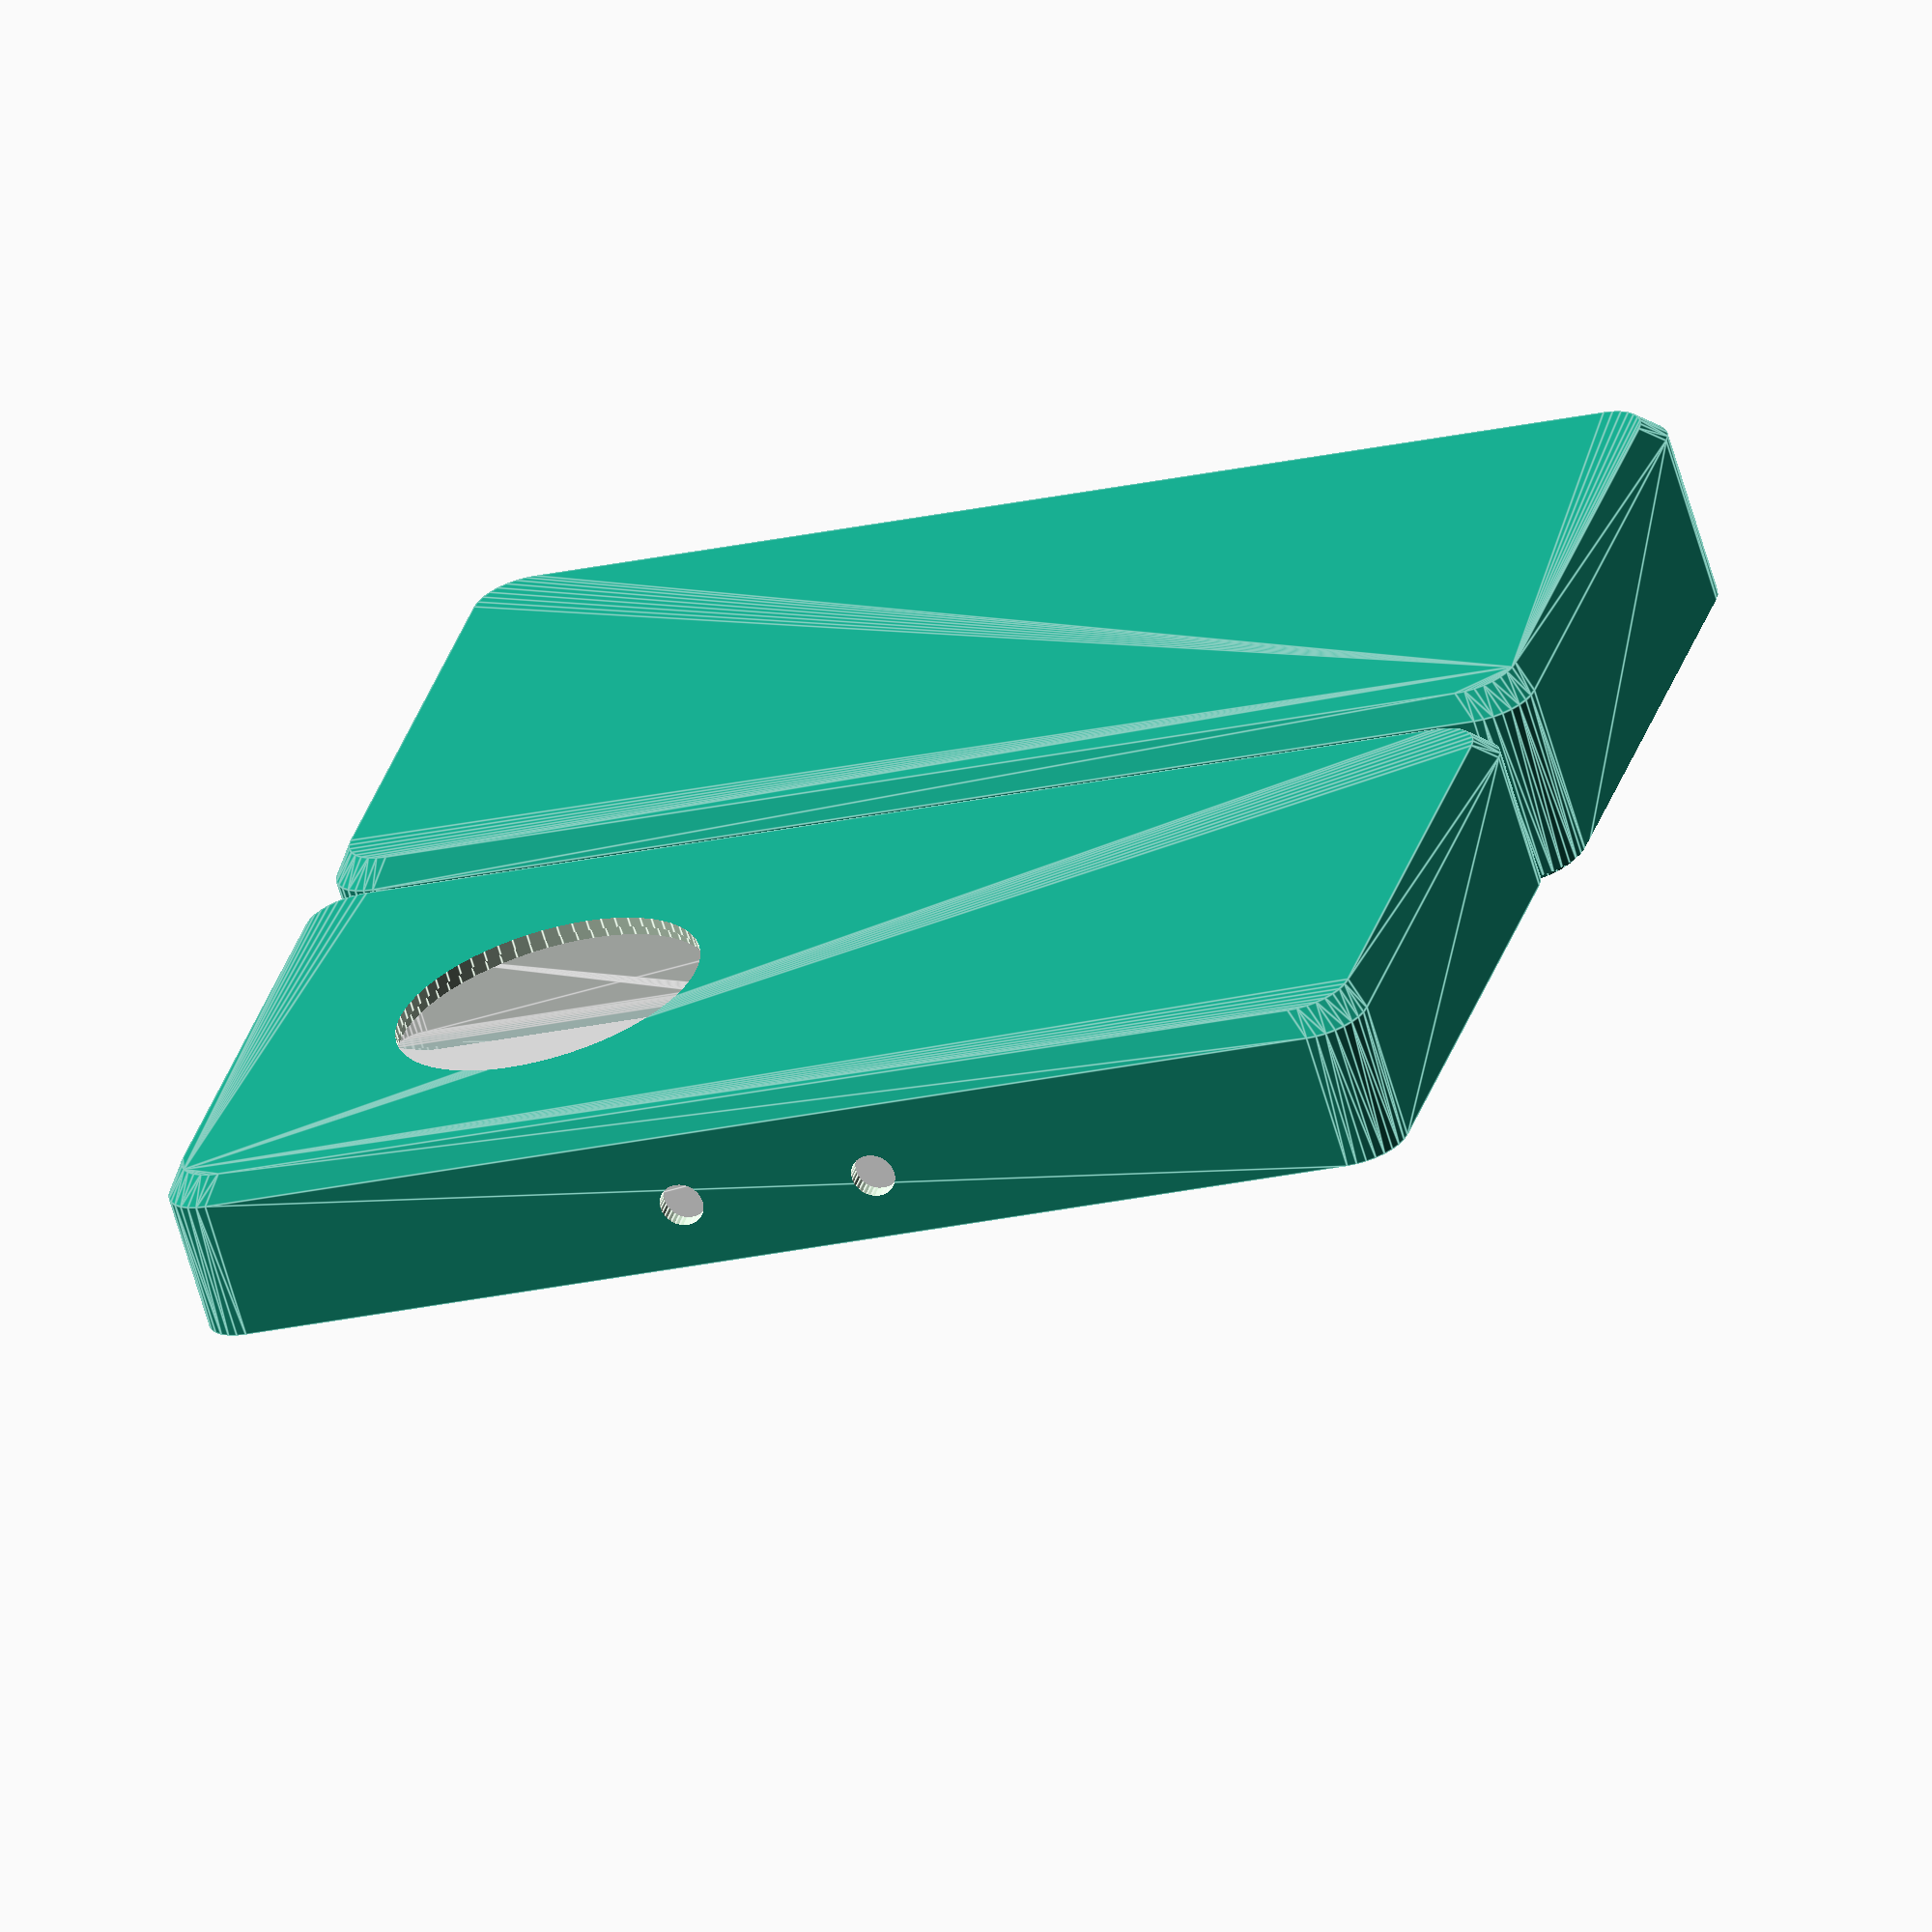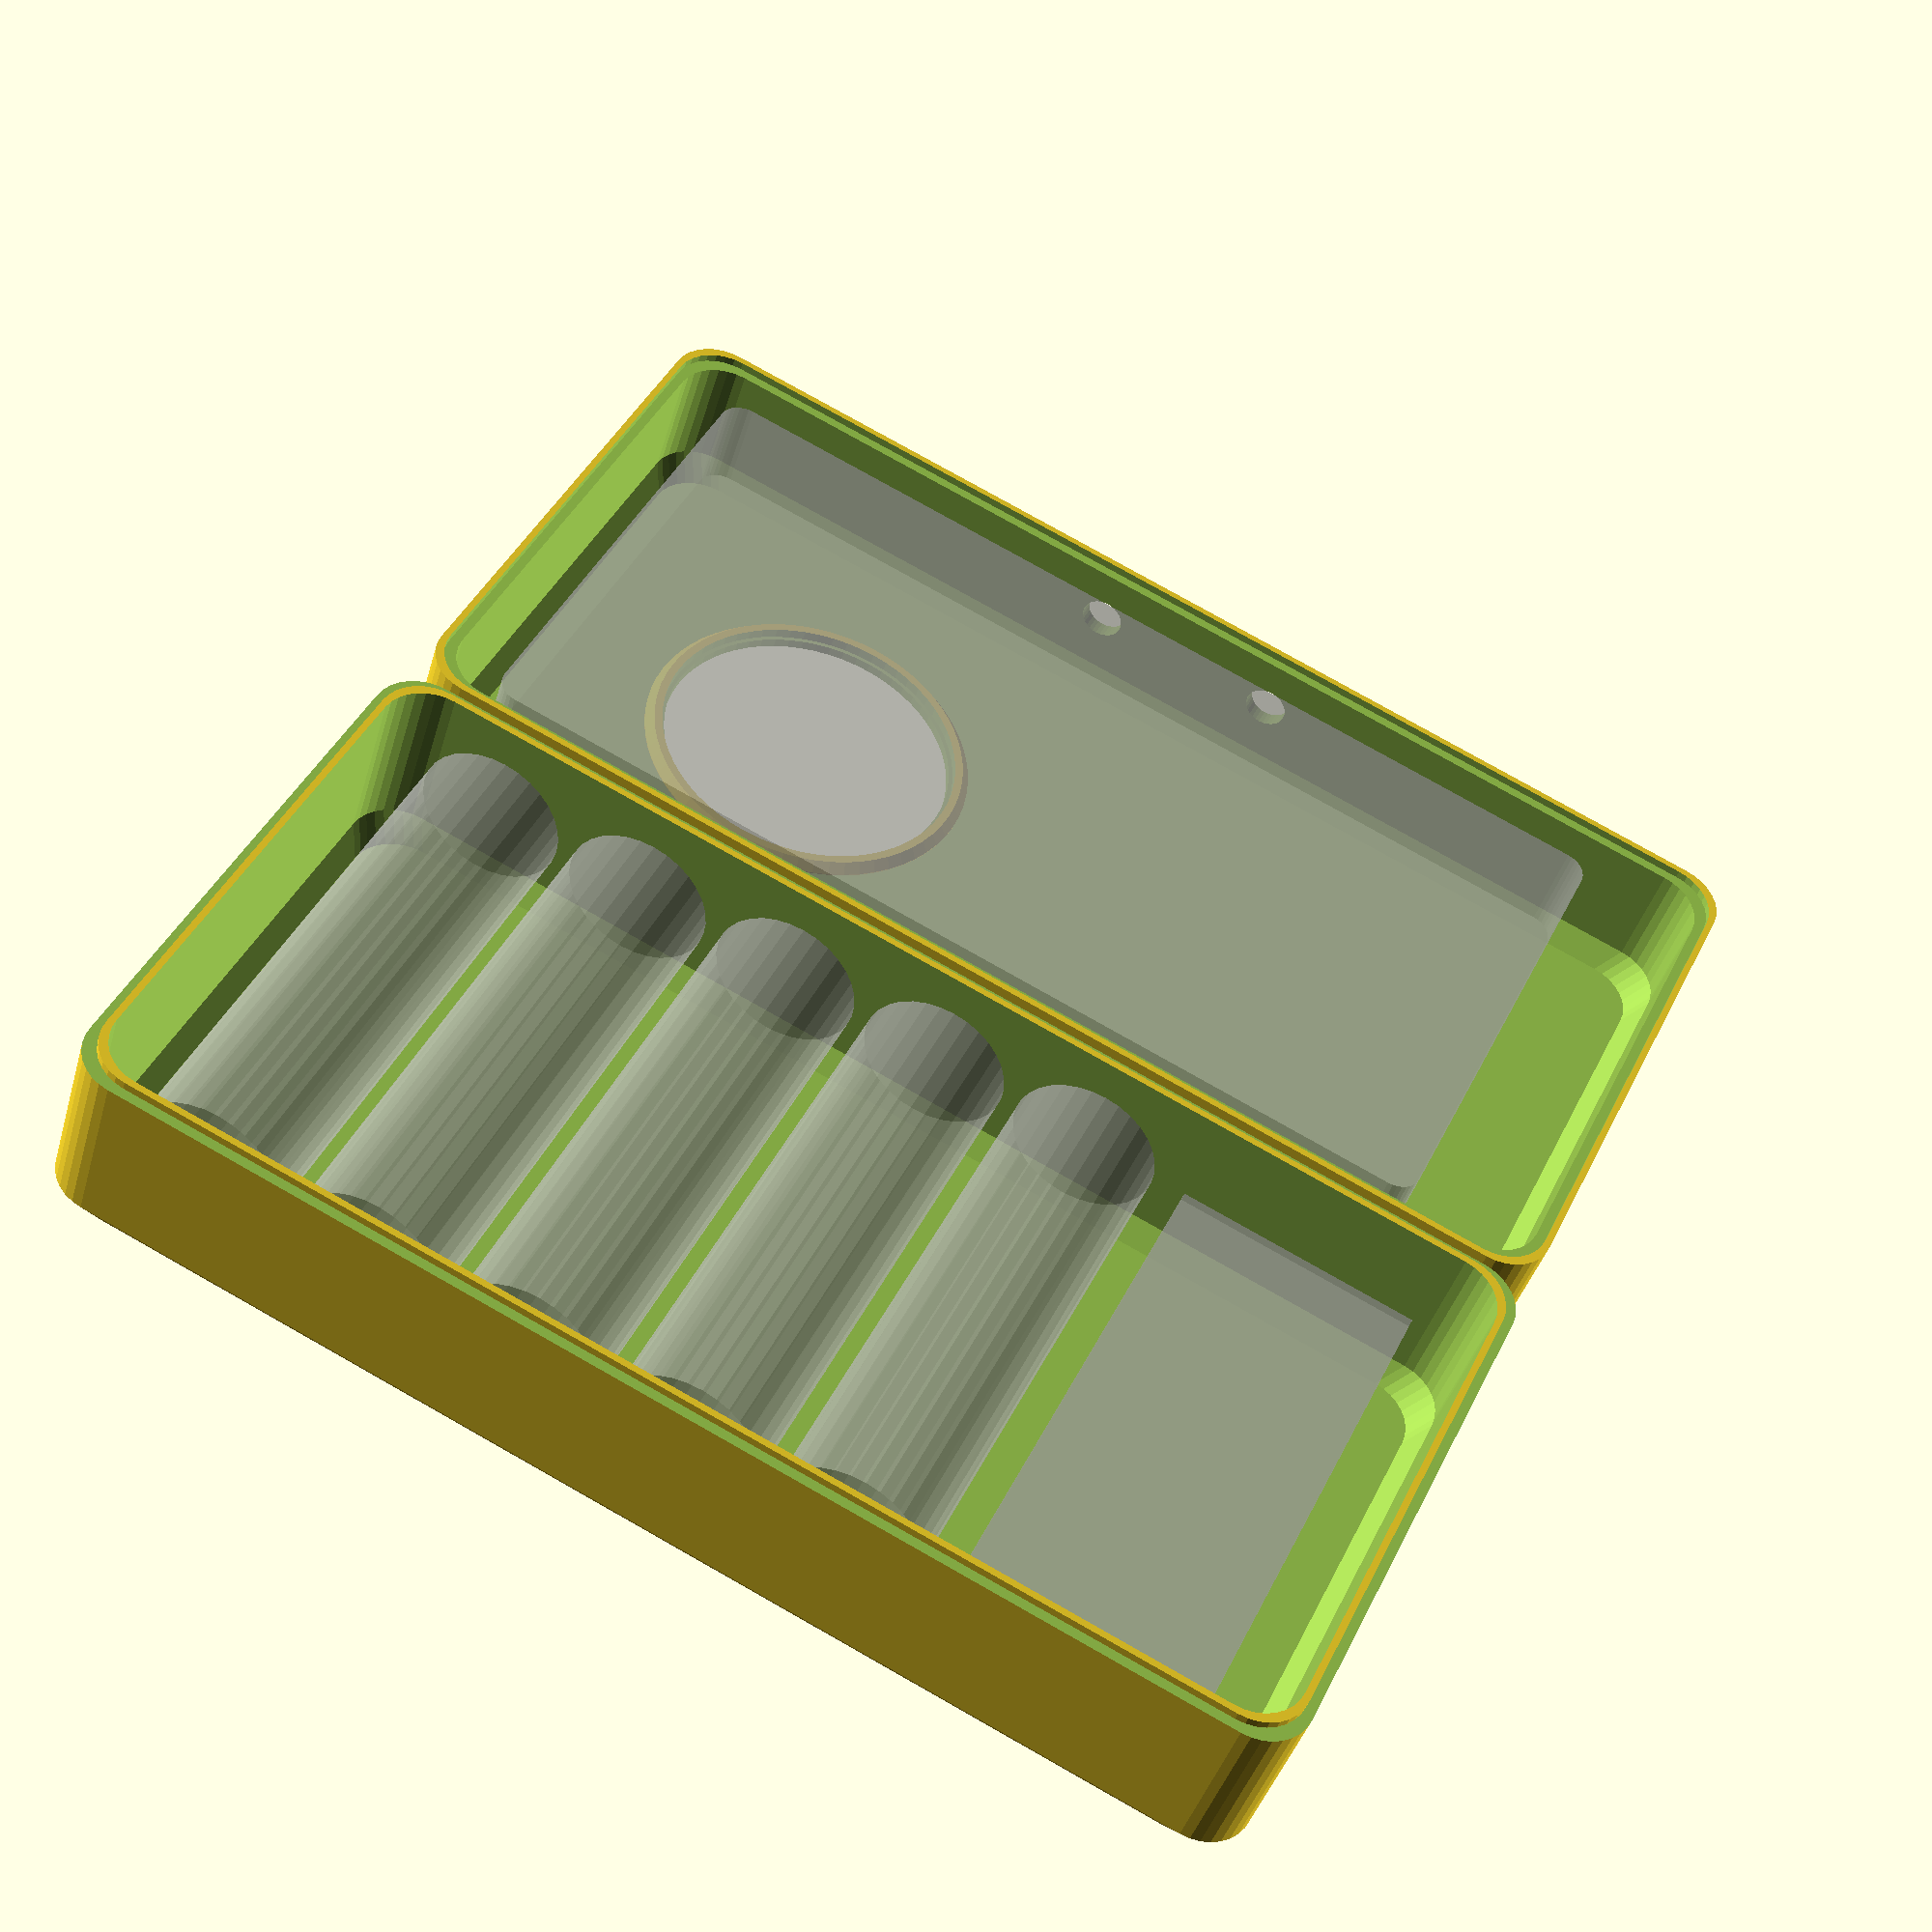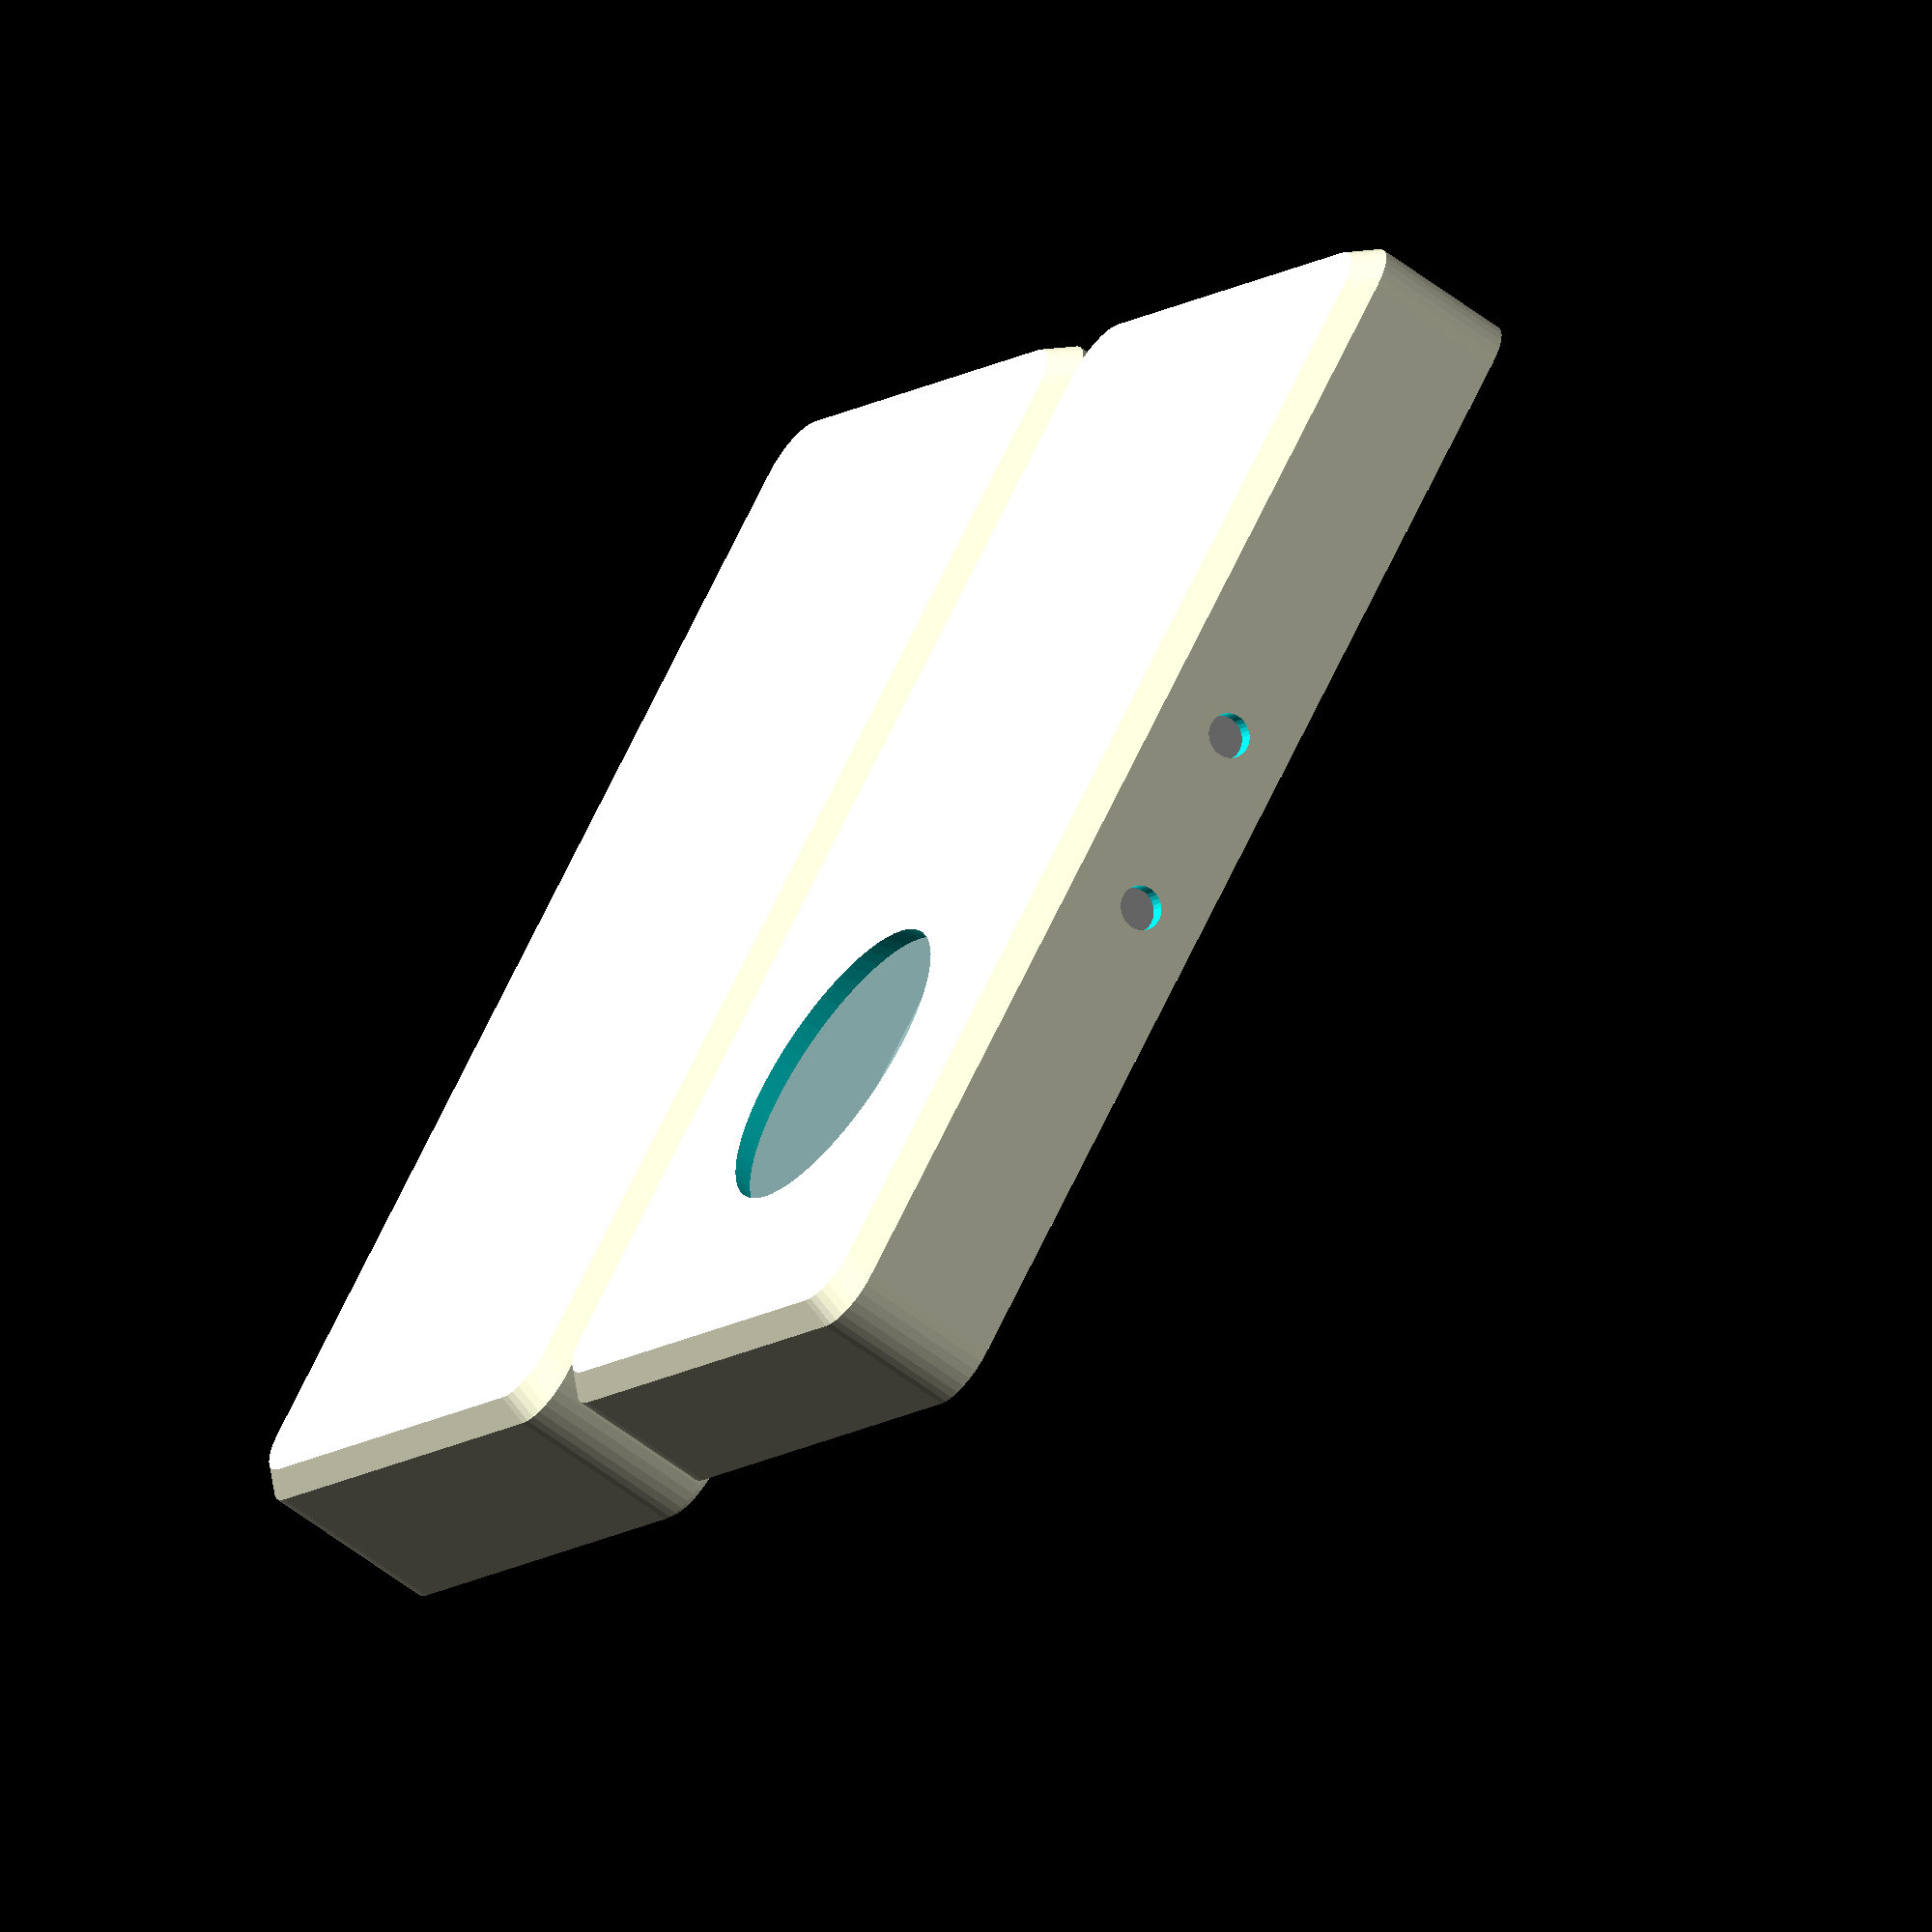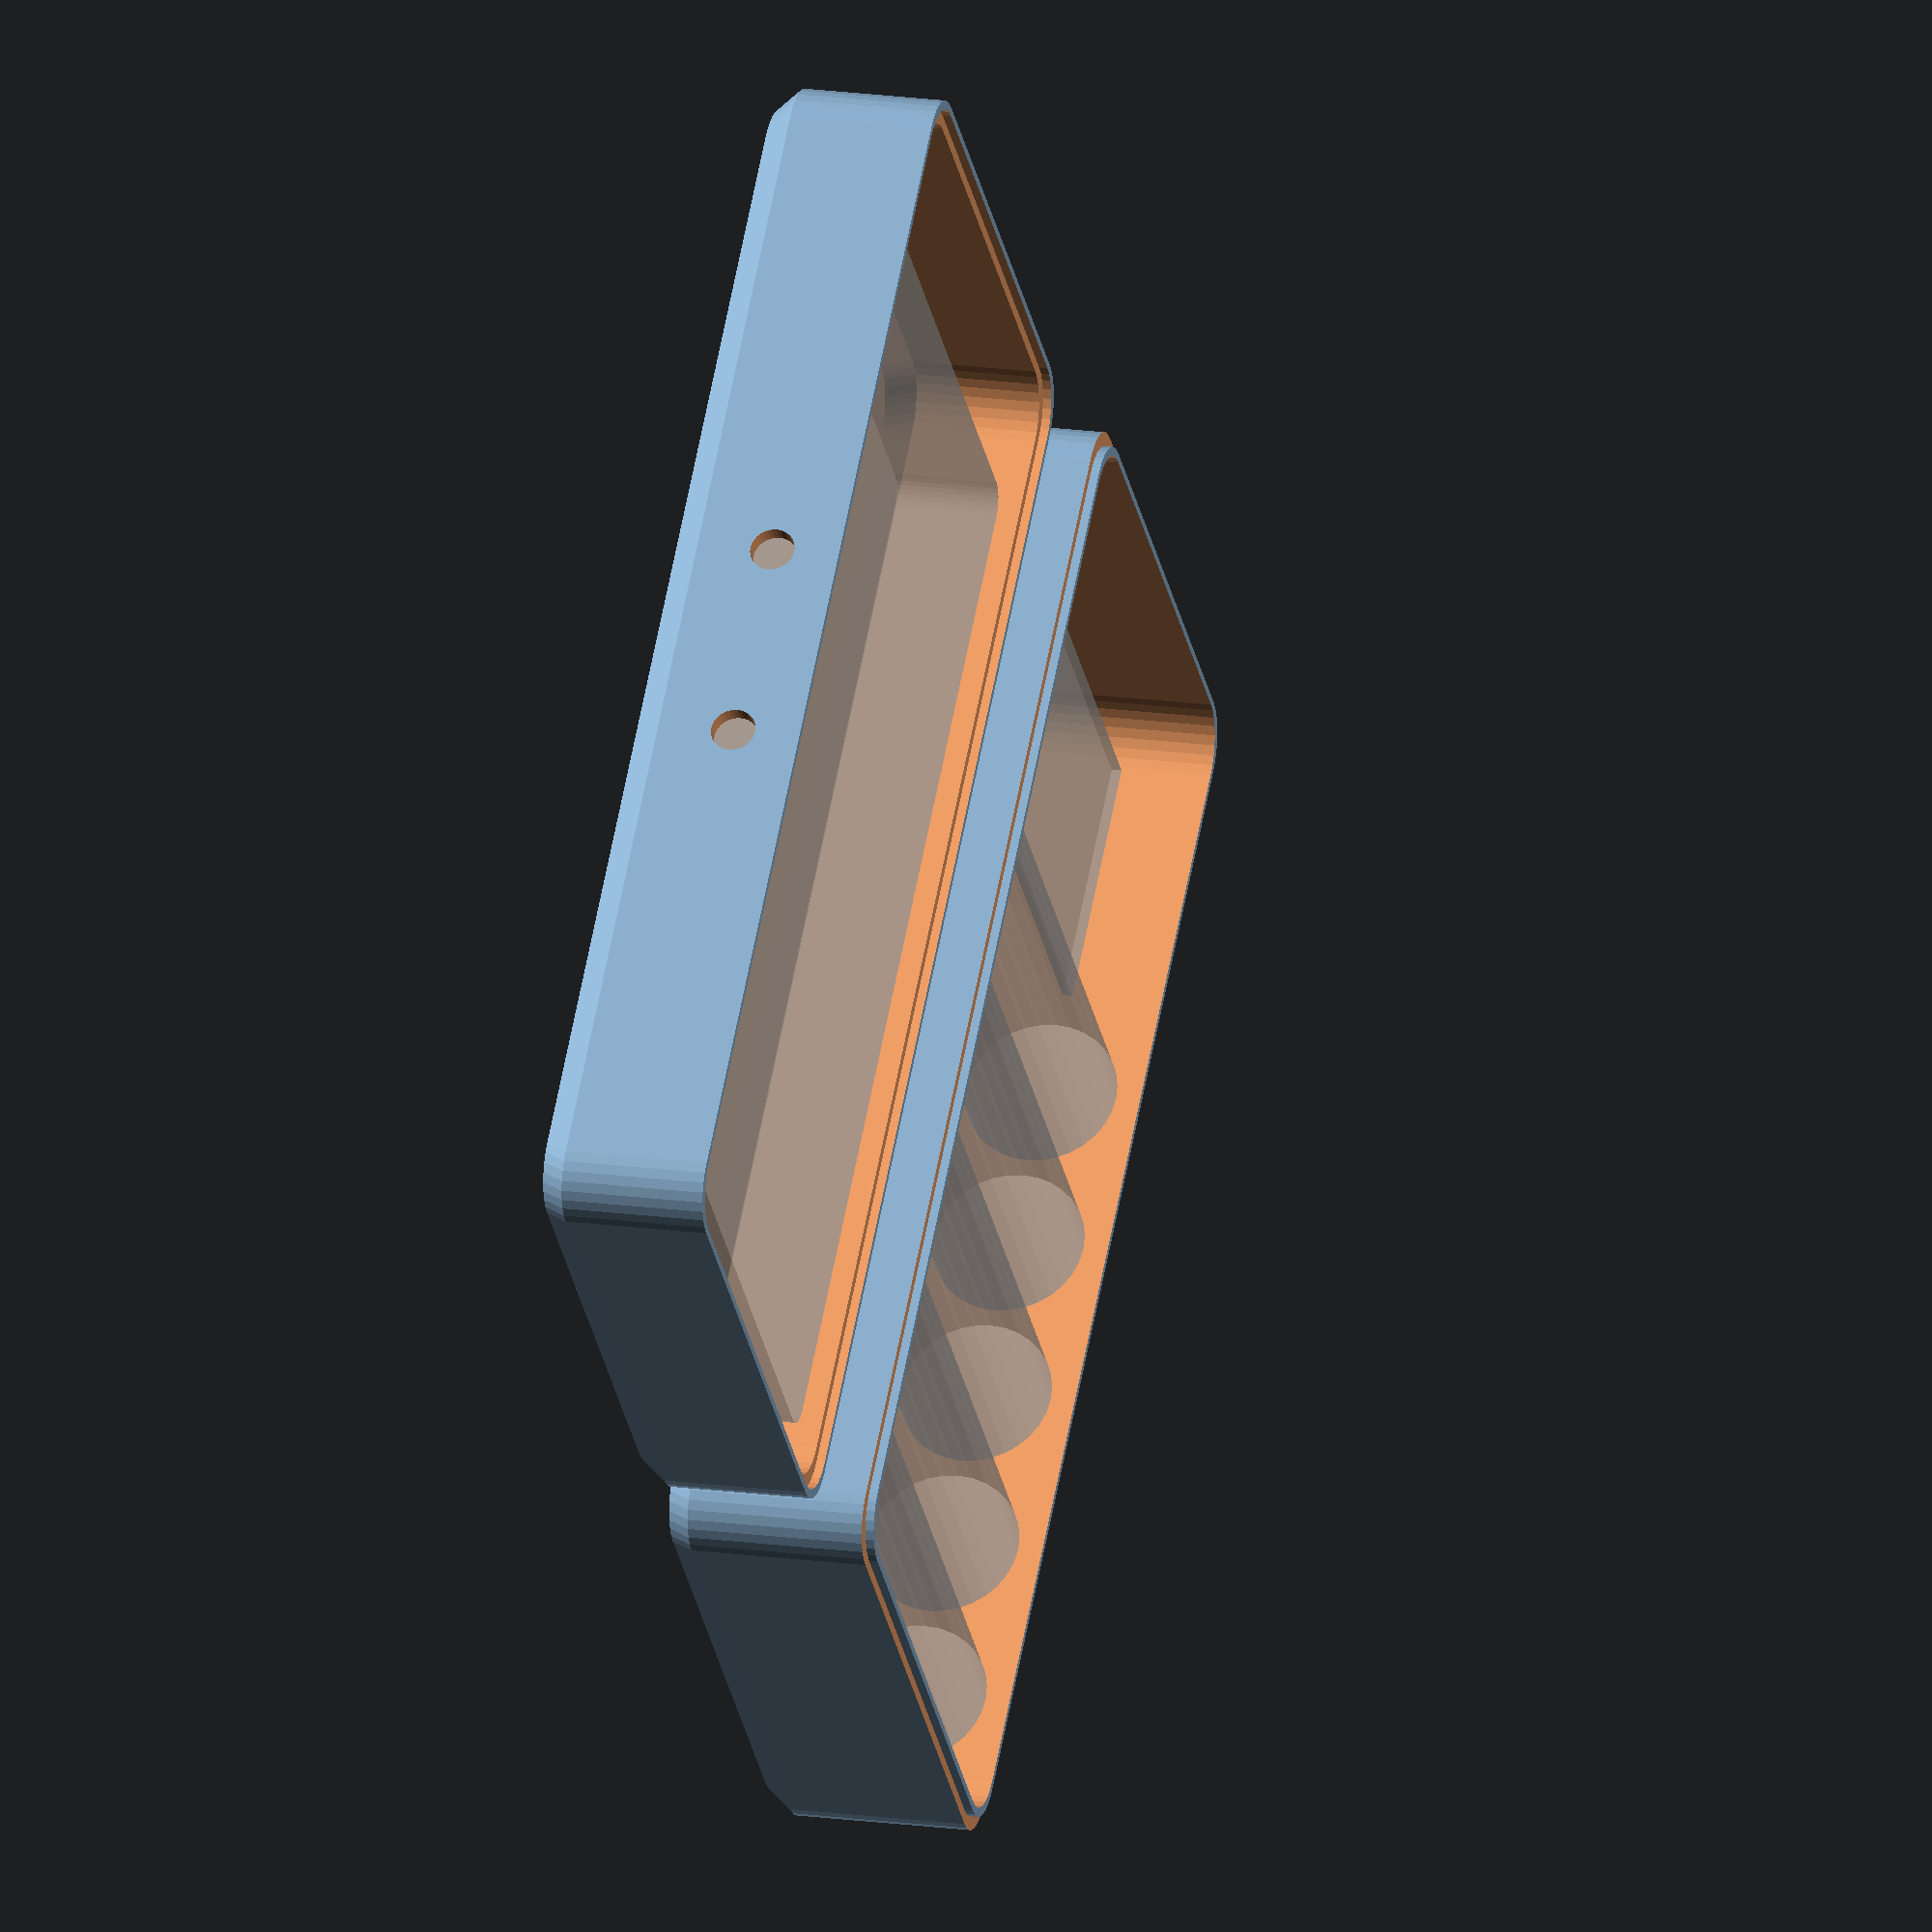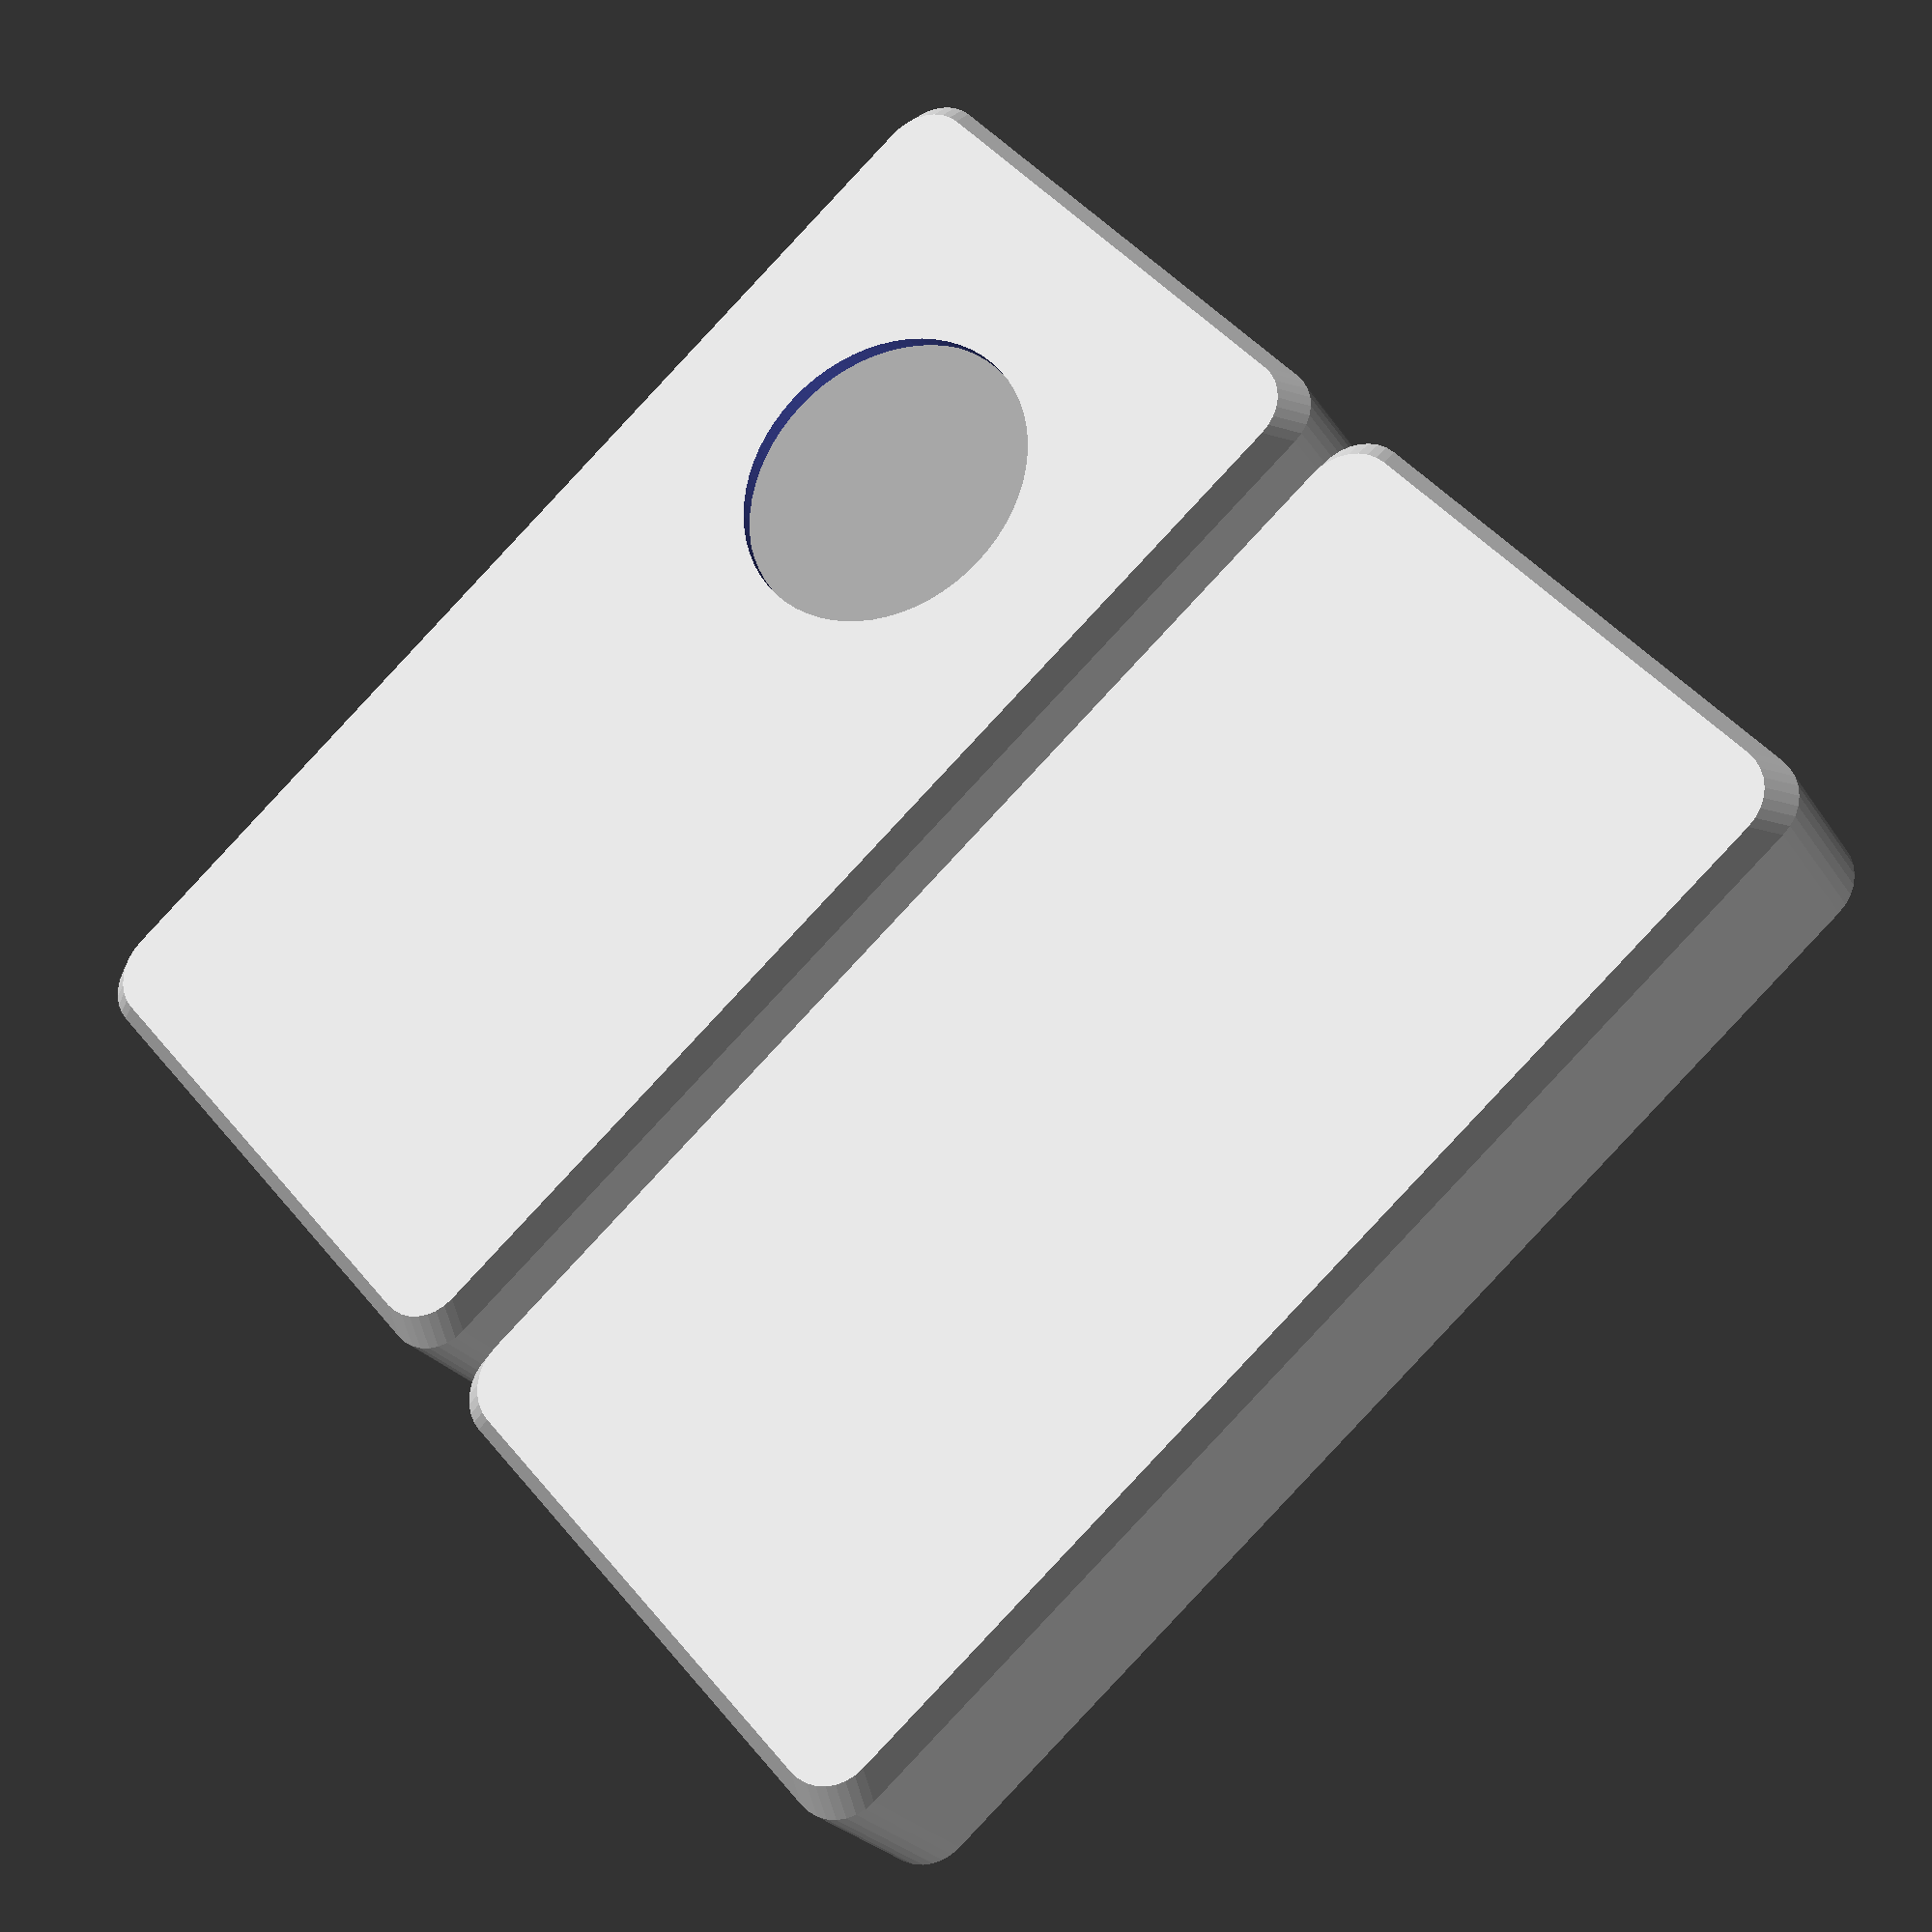
<openscad>
sizeBot    = [150, 75, 20];
sizeTop    = [150, 75, 25];
lensHole   = [110, 75/2];

lidDepth   = 1;
lidWall    = 0.8;
lidTol     = 0.4;

crad       = 6;
w          = 2.0;
wb         = 1.2;

bottom();
translate([0, 80, 0]) top();

% translate([17, 5, 5]) phone();

// --- --- --- --- --- --- --- --- --- --- --- --- --- --- --- --- --- ---

module top() {
    bottomRounding = 3;
    bottomReduction = 2;
    
    difference() {
        union() {
            difference() {
                hull() {
                    block(sizeTop[0], sizeTop[1], 0.1, crad=crad, red=bottomReduction);
                    translate([0, 0, bottomRounding]) 
                        block(sizeTop[0], sizeTop[1], sizeTop[2]-bottomRounding, crad=crad);
                }
                
                translate([0, 0, wb]) hull() {
                    block(sizeTop[0], sizeTop[1], 0.1, crad=crad, red=bottomReduction+w);
                    translate([0, 0, bottomRounding]) 
                        block(sizeTop[0], sizeTop[1], sizeTop[2]-bottomRounding, crad=crad, red=w);
                }
                
                translate([0, 0, sizeTop[2]-lidDepth]) difference() {
                    block(sizeTop[0], sizeTop[1], sizeTop[2]-bottomRounding, crad=crad, red=-1);
                    block(sizeTop[0], sizeTop[1], sizeTop[2]-bottomRounding, crad=crad, red=lidWall+lidTol);
                }
            }
        }
    }
    
    % translate([]) {
        translate([10, 5, 14]) cube([30, 65, 1.2]);
        translate([53+20*0, 70, 14]) rotate([90, 0, 0]) cylinder($fn=32, h=65, d=18);
        translate([53+20*1, 70, 14]) rotate([90, 0, 0]) cylinder($fn=32, h=65, d=18);
        translate([53+20*2, 70, 14]) rotate([90, 0, 0]) cylinder($fn=32, h=65, d=18);
        translate([53+20*3, 70, 14]) rotate([90, 0, 0]) cylinder($fn=32, h=65, d=18);
        translate([53+20*4, 70, 14]) rotate([90, 0, 0]) cylinder($fn=32, h=65, d=18);
    }
}

module bottom() {
    bottomRounding = 3;
    bottomReduction = 2;
    
    difference() {
        union() {
            difference() {
                hull() {
                    block(sizeBot[0], sizeBot[1], 0.1, crad=crad, red=bottomReduction);
                    translate([0, 0, bottomRounding]) 
                        block(sizeBot[0], sizeBot[1], sizeBot[2]-bottomRounding, crad=crad);
                }
                
                translate([0, 0, wb]) hull() {
                    block(sizeBot[0], sizeBot[1], 0.1, crad=crad, red=bottomReduction+w);
                    translate([0, 0, bottomRounding]) 
                        block(sizeBot[0], sizeBot[1], sizeBot[2]-bottomRounding, crad=crad, red=w);
                }
                
                translate([0, 0, sizeBot[2]-lidDepth]) block(sizeBot[0], sizeBot[1], sizeBot[2]-bottomRounding, crad=crad, red=lidWall);
            }
            
            // camera lens reinforcement
            translate([lensHole[0], lensHole[1], wb]) hull() {
                cylinder($fn=64, h=0.1, d=37+5);
                translate([0, 0, 1.2]) cylinder($fn=64, h=0.1, d=37+3);
            }
        }
        
        // camera lens
        translate([lensHole[0], lensHole[1], -1]) {
            translate([]) cylinder($fn=64, h=10, d=37);
            translate([0, 0, 1+wb]) cylinder($fn=64, h=10, d=38);
        }
        
        // socket screw holes
        translate([sizeBot[0]/2, 10-1, 12]) rotate([90, 0, 0]) {
            translate([-12, 0, 0]) cylinder($fn=32, h=10, d=5.3);
            translate([12, 0, 0]) cylinder($fn=32, h=10, d=5.3);
        }
    }
}

// *** *** *** *** *** *** *** *** *** *** *** *** *** *** *** *** *** ***

module phone() {
    //cube([154, 75, 10]); // Moto Z
    block(124.8, 64.8, 12.3, crad=3);
}

module block(width, depth, height, crad=3, red=0) {
    hull() {    
        translate([crad+red, crad+red]) cylinder($fn=32, h=height, r=crad);
        translate([width-crad-red, crad+red]) cylinder($fn=32, h=height, r=crad);
        translate([crad+red, depth-crad-red]) cylinder($fn=32, h=height, r=crad);
        translate([width-crad-red, depth-crad-red]) cylinder($fn=32, h=height, r=crad);
    }
}
</openscad>
<views>
elev=245.8 azim=165.3 roll=343.8 proj=o view=edges
elev=40.9 azim=205.2 roll=344.3 proj=p view=solid
elev=239.9 azim=225.9 roll=307.9 proj=o view=wireframe
elev=342.1 azim=136.0 roll=285.3 proj=o view=wireframe
elev=204.5 azim=41.0 roll=334.9 proj=p view=solid
</views>
